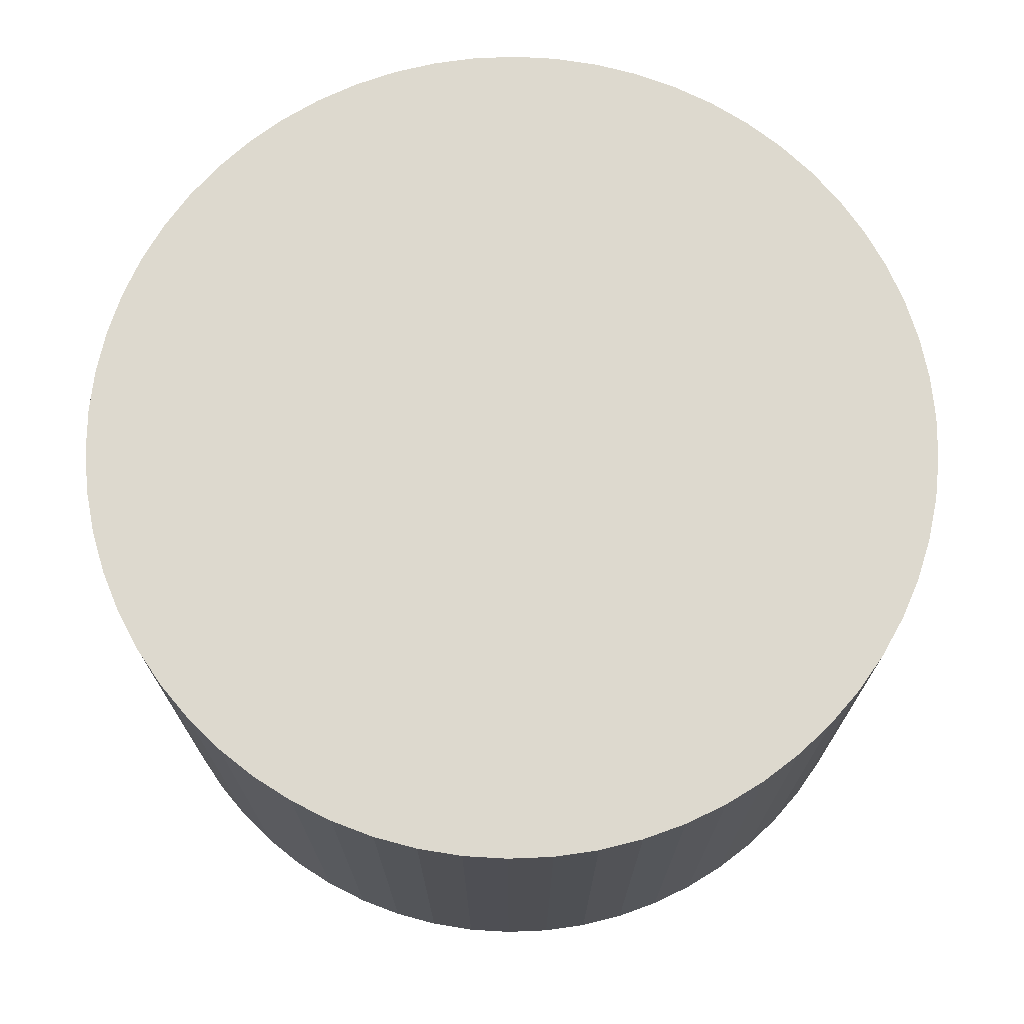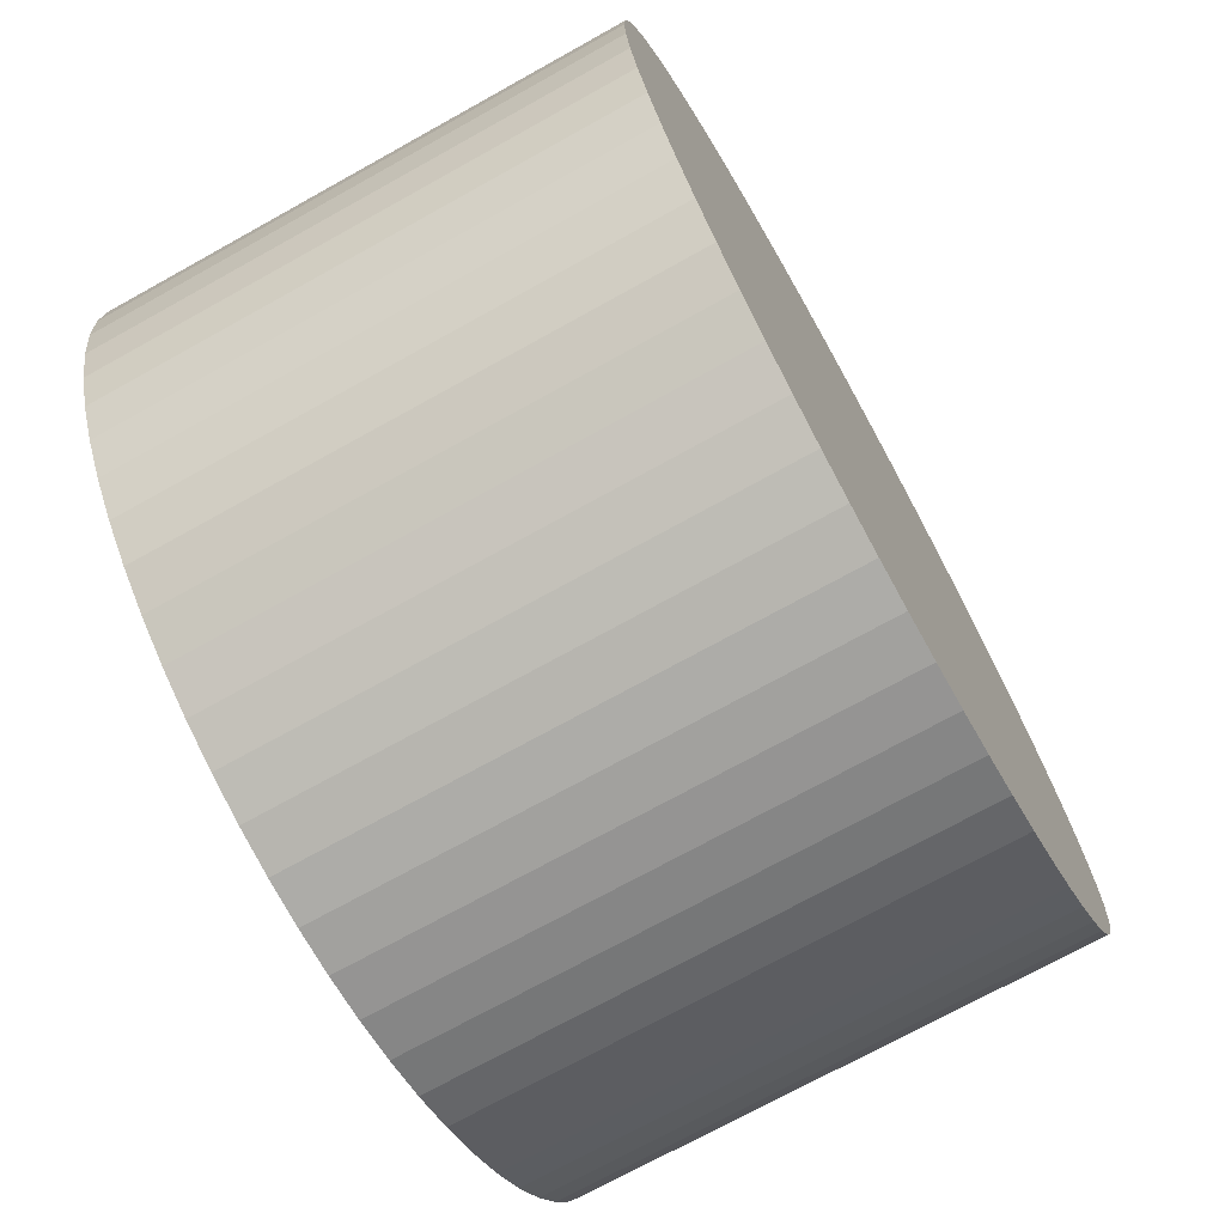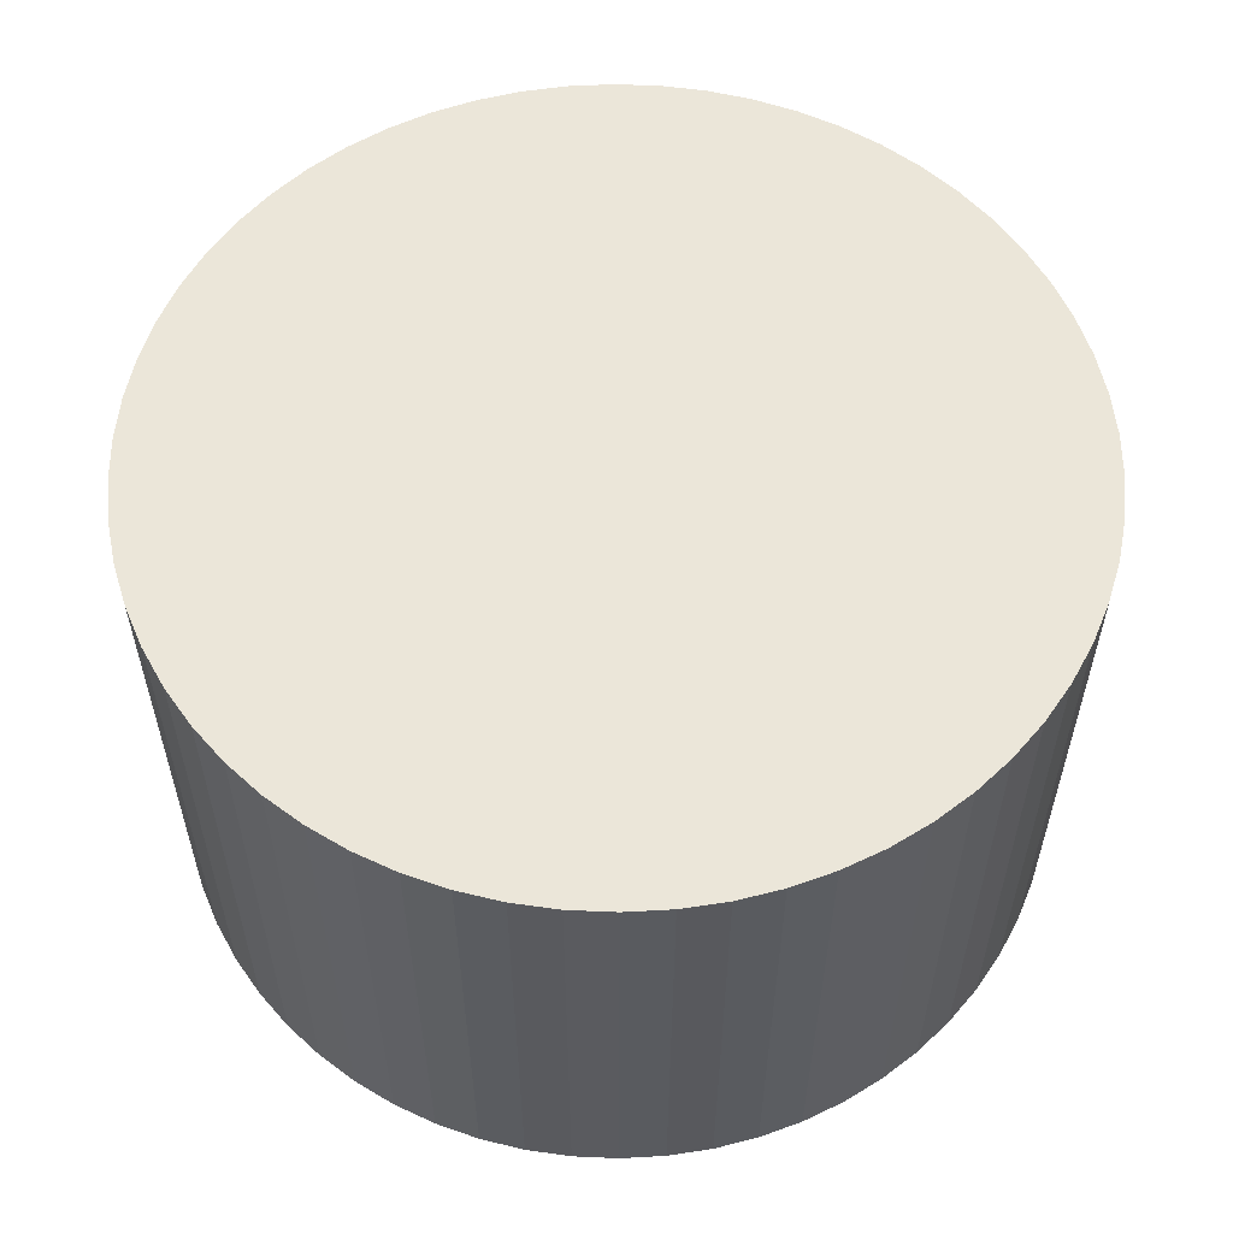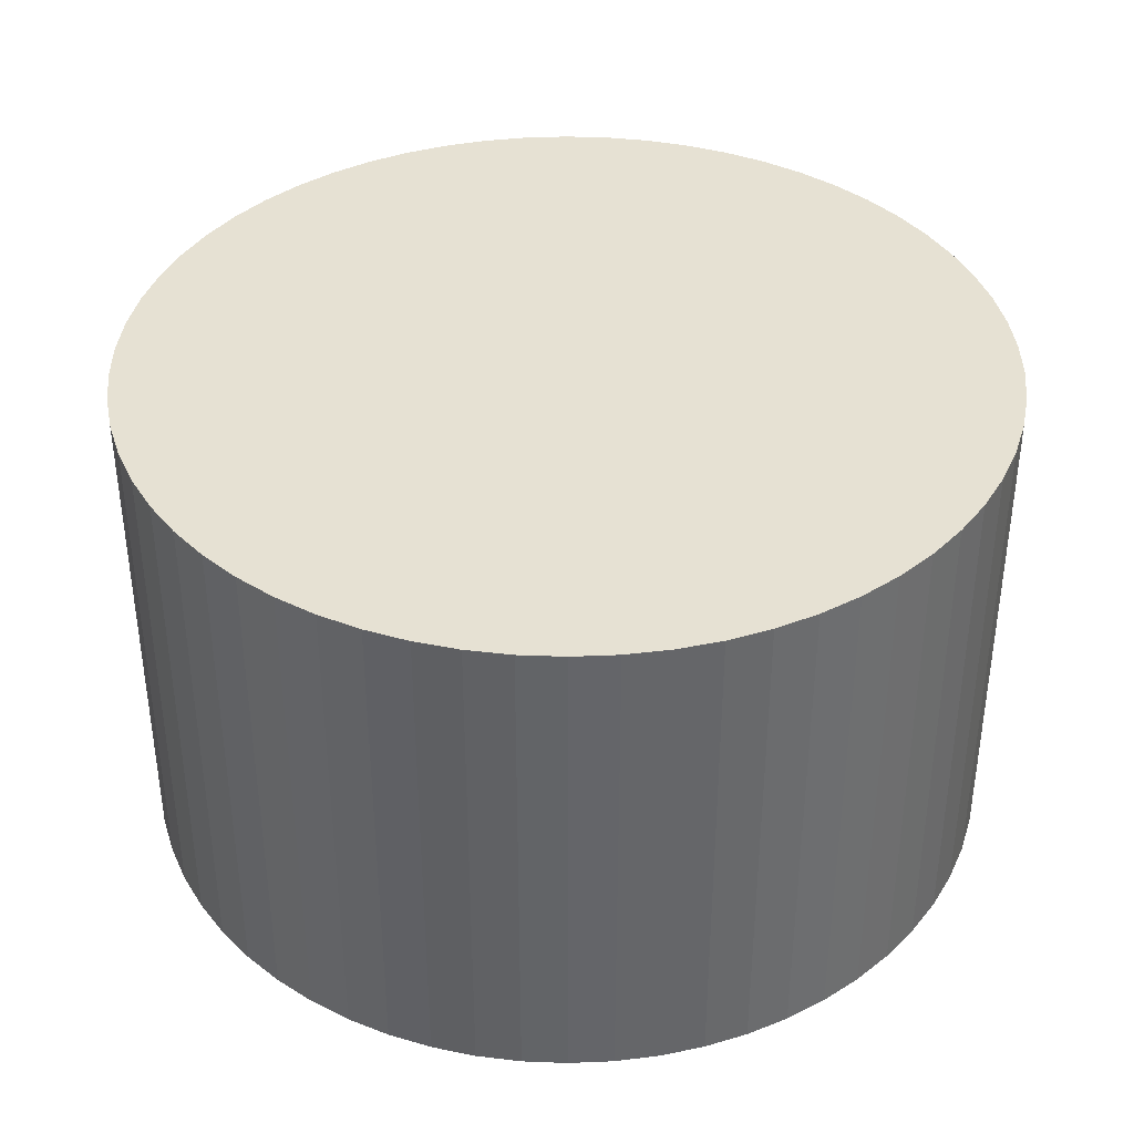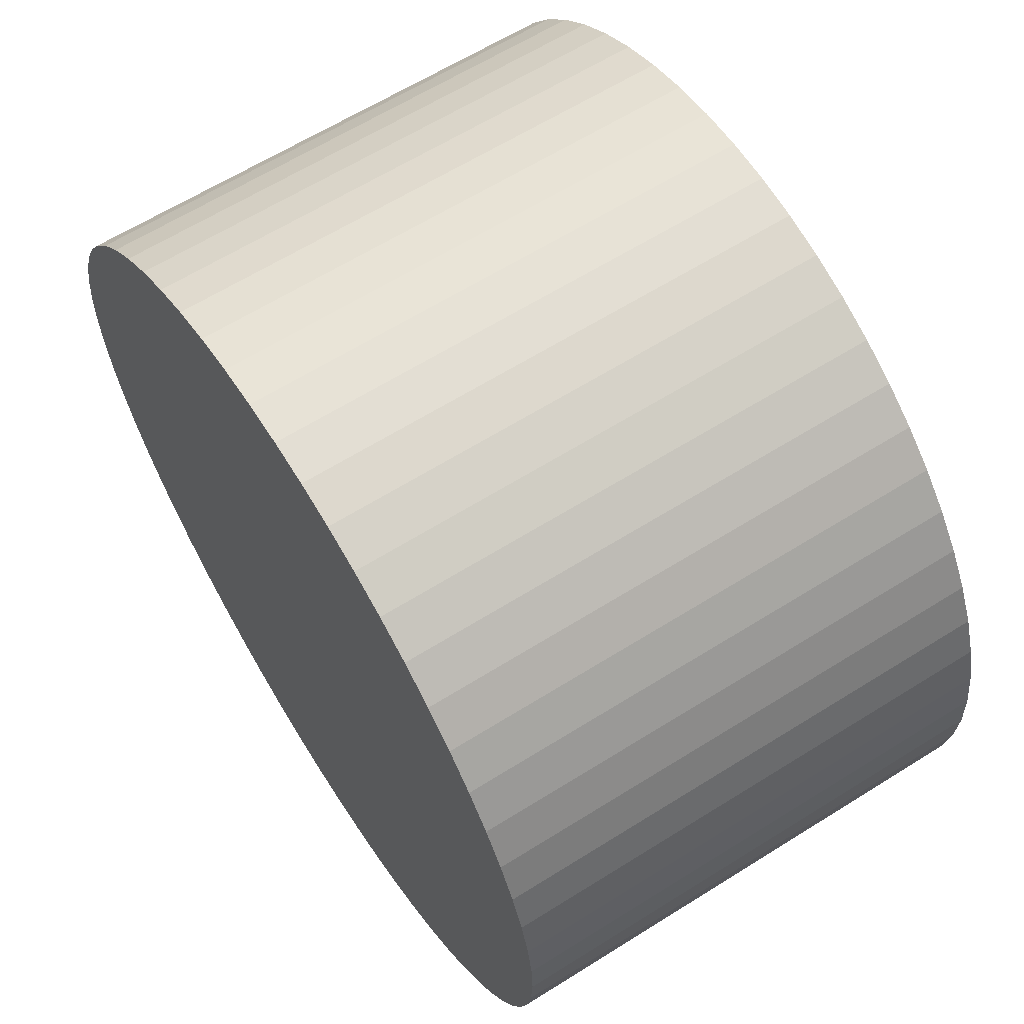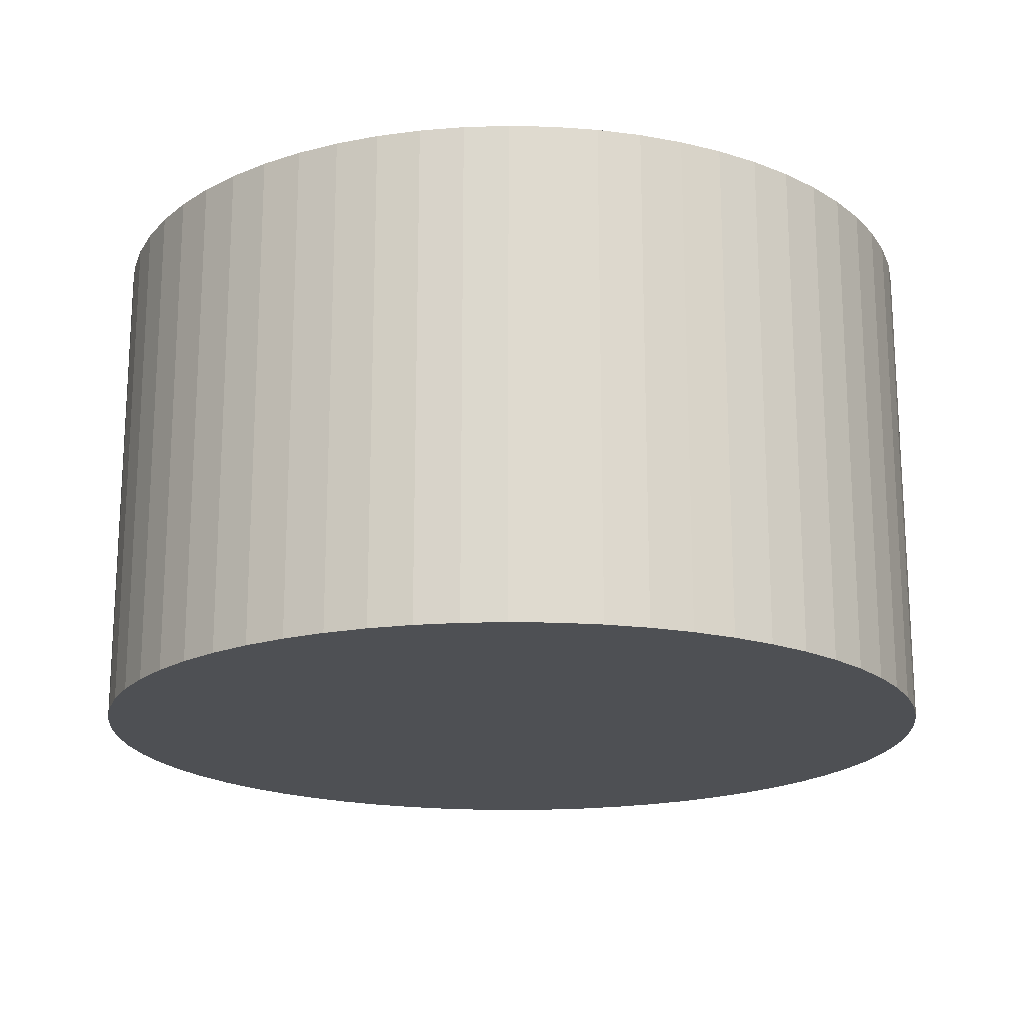
<metadata>
{"format":"obj","ext":"obj","renderer":"f3d","projection":"perspective","resolution":1024,"background":"white","views":[{"elev":71.7,"azim":-106.9,"up":"+Y"},{"elev":-72.0,"azim":119.1,"up":"+Z"},{"elev":57.2,"azim":107.1,"up":"+Y"},{"elev":38.6,"azim":20.2,"up":"+Y"},{"elev":63.1,"azim":57.6,"up":"+Z"},{"elev":-18.7,"azim":-130.2,"up":"+Y"}]}
</metadata>
<code>
v  6.481 19.44 13.21
v  4.031 19.44 10.88
v  5.197 19.44 12.11
v  7.87 19.44 14.18
v  2.995 19.44 9.544
v  2.1 19.44 8.108
v  9.349 19.44 15
v  10.9 19.44 15.67
v  1.354 19.44 6.588
v  0.767 19.44 5.001
v  12.52 19.44 16.17
v  14.18 19.44 16.51
v  0.342 19.44 3.363
v  0.086 19.44 1.69
v  15.86 19.44 16.68
v  0 19.44 1.19e-15
v  17.55 19.44 16.68
v  0.086 19.44 -1.69
v  19.24 19.44 16.51
v  0.342 19.44 -3.363
v  20.89 19.44 16.17
v  0.767 19.44 -5.001
v  22.51 19.44 15.67
v  24.06 19.44 15
v  1.354 19.44 -6.588
v  2.1 19.44 -8.108
v  25.54 19.44 14.18
v  26.93 19.44 13.21
v  2.995 19.44 -9.544
v  4.031 19.44 -10.88
v  28.22 19.44 12.11
v  5.197 19.44 -12.11
v  29.38 19.44 10.88
v  6.481 19.44 -13.21
v  30.42 19.44 9.544
v  7.87 19.44 -14.18
v  31.31 19.44 8.108
v  32.06 19.44 6.588
v  9.35 19.44 -15
v  10.9 19.44 -15.67
v  32.65 19.44 5.001
v  33.07 19.44 3.363
v  12.52 19.44 -16.17
v  14.18 19.44 -16.51
v  33.33 19.44 1.69
v  15.86 19.44 -16.68
v  33.41 19.44 1.19e-15
v  17.55 19.44 -16.68
v  33.33 19.44 -1.69
v  19.24 19.44 -16.51
v  33.07 19.44 -3.363
v  20.89 19.44 -16.17
v  32.65 19.44 -5.001
v  32.06 19.44 -6.588
v  22.51 19.44 -15.67
v  24.06 19.44 -15
v  31.31 19.44 -8.108
v  25.54 19.44 -14.18
v  30.42 19.44 -9.544
v  26.93 19.44 -13.21
v  29.38 19.44 -10.88
v  28.22 19.44 -12.11
v  19.24 1.011e-15 -16.51
v  17.55 1.022e-15 -16.68
v  15.86 1.022e-15 -16.68
v  14.18 1.011e-15 -16.51
v  12.52 9.903e-16 -16.17
v  10.9 9.593e-16 -15.67
v  20.89 9.903e-16 -16.17
v  22.51 9.593e-16 -15.67
v  9.35 9.184e-16 -15
v  7.87 8.682e-16 -14.18
v  6.481 8.089e-16 -13.21
v  5.197 7.415e-16 -12.11
v  4.031 6.663e-16 -10.88
v  2.995 5.844e-16 -9.544
v  2.1 4.965e-16 -8.108
v  1.354 4.034e-16 -6.588
v  0.767 3.062e-16 -5.001
v  0.342 2.059e-16 -3.363
v  0.086 1.035e-16 -1.69
v  0 0 0
v  0.086 -1.035e-16 1.69
v  0.342 -2.059e-16 3.363
v  0.767 -3.062e-16 5.001
v  1.354 -4.034e-16 6.588
v  2.1 -4.965e-16 8.108
v  2.995 -5.844e-16 9.544
v  4.031 -6.663e-16 10.88
v  5.197 -7.415e-16 12.11
v  6.481 -8.089e-16 13.21
v  7.87 -8.682e-16 14.18
v  9.349 -9.184e-16 15
v  10.9 -9.593e-16 15.67
v  12.52 -9.903e-16 16.17
v  14.18 -1.011e-15 16.51
v  15.86 -1.022e-15 16.68
v  17.55 -1.022e-15 16.68
v  19.24 -1.011e-15 16.51
v  20.89 -9.903e-16 16.17
v  22.51 -9.593e-16 15.67
v  24.06 -9.184e-16 15
v  25.54 -8.682e-16 14.18
v  26.93 -8.089e-16 13.21
v  28.22 -7.415e-16 12.11
v  29.38 -6.663e-16 10.88
v  30.42 -5.844e-16 9.544
v  31.31 -4.965e-16 8.108
v  32.06 -4.034e-16 6.588
v  32.65 -3.062e-16 5.001
v  33.07 -2.059e-16 3.363
v  33.33 -1.035e-16 1.69
v  33.41 0 0
v  33.33 1.035e-16 -1.69
v  33.07 2.059e-16 -3.363
v  32.65 3.062e-16 -5.001
v  32.06 4.034e-16 -6.588
v  31.31 4.965e-16 -8.108
v  30.42 5.844e-16 -9.544
v  29.38 6.663e-16 -10.88
v  28.22 7.415e-16 -12.11
v  26.93 8.089e-16 -13.21
v  25.54 8.682e-16 -14.18
v  24.06 9.184e-16 -15
g defaultobject
f 1 2 3
f 2 1 4
f 2 4 5
f 5 4 6
f 6 4 7
f 6 7 8
f 6 8 9
f 9 8 10
f 10 8 11
f 10 11 12
f 10 12 13
f 13 12 14
f 14 12 15
f 14 15 16
f 16 15 17
f 16 17 18
f 18 17 19
f 18 19 20
f 20 19 21
f 20 21 22
f 22 21 23
f 22 23 24
f 22 24 25
f 25 24 26
f 26 24 27
f 26 27 28
f 26 28 29
f 29 28 30
f 30 28 31
f 30 31 32
f 32 31 33
f 32 33 34
f 34 33 35
f 34 35 36
f 36 35 37
f 36 37 38
f 36 38 39
f 39 38 40
f 40 38 41
f 40 41 42
f 40 42 43
f 43 42 44
f 44 42 45
f 44 45 46
f 46 45 47
f 46 47 48
f 48 47 49
f 48 49 50
f 50 49 51
f 50 51 52
f 52 51 53
f 52 53 54
f 52 54 55
f 55 54 56
f 56 54 57
f 56 57 58
f 58 57 59
f 58 59 60
f 60 59 61
f 60 61 62
f 63 48 50
f 48 63 64
f 64 46 48
f 46 64 65
f 65 44 46
f 44 65 66
f 66 43 44
f 43 66 67
f 67 40 43
f 40 67 68
f 69 50 52
f 50 69 63
f 70 52 55
f 52 70 69
f 68 39 40
f 39 68 71
f 71 36 39
f 36 71 72
f 72 34 36
f 34 72 73
f 73 32 34
f 32 73 74
f 74 30 32
f 30 74 75
f 75 29 30
f 29 75 76
f 76 26 29
f 26 76 77
f 77 25 26
f 25 77 78
f 78 22 25
f 22 78 79
f 79 20 22
f 20 79 80
f 80 18 20
f 18 80 81
f 81 16 18
f 16 81 82
f 82 14 16
f 14 82 83
f 83 13 14
f 13 83 84
f 84 10 13
f 10 84 85
f 85 9 10
f 9 85 86
f 86 6 9
f 6 86 87
f 87 5 6
f 5 87 88
f 88 2 5
f 2 88 89
f 89 3 2
f 3 89 90
f 90 1 3
f 1 90 91
f 91 4 1
f 4 91 92
f 92 7 4
f 7 92 93
f 93 8 7
f 8 93 94
f 94 11 8
f 11 94 95
f 95 12 11
f 12 95 96
f 96 15 12
f 15 96 97
f 97 17 15
f 17 97 98
f 98 19 17
f 19 98 99
f 99 21 19
f 21 99 100
f 100 23 21
f 23 100 101
f 101 24 23
f 24 101 102
f 102 27 24
f 27 102 103
f 103 28 27
f 28 103 104
f 104 31 28
f 31 104 105
f 105 33 31
f 33 105 106
f 106 35 33
f 35 106 107
f 107 37 35
f 37 107 108
f 108 38 37
f 38 108 109
f 109 41 38
f 41 109 110
f 110 42 41
f 42 110 111
f 111 45 42
f 45 111 112
f 112 47 45
f 47 112 113
f 113 49 47
f 49 113 114
f 114 51 49
f 51 114 115
f 115 53 51
f 53 115 116
f 116 54 53
f 54 116 117
f 117 57 54
f 57 117 118
f 118 59 57
f 59 118 119
f 119 61 59
f 61 119 120
f 120 62 61
f 62 120 121
f 121 60 62
f 60 121 122
f 122 58 60
f 58 122 123
f 123 56 58
f 56 123 124
f 124 55 56
f 55 124 70
f 70 63 69
f 63 70 124
f 63 124 64
f 64 124 65
f 65 124 123
f 65 123 122
f 65 122 66
f 66 122 67
f 67 122 121
f 67 121 120
f 67 120 68
f 68 120 71
f 71 120 119
f 71 119 118
f 71 118 72
f 72 118 117
f 72 117 73
f 73 117 116
f 73 116 74
f 74 116 75
f 75 116 115
f 75 115 114
f 75 114 76
f 76 114 113
f 76 113 77
f 77 113 112
f 77 112 78
f 78 112 111
f 78 111 79
f 79 111 110
f 79 110 80
f 80 110 109
f 80 109 81
f 81 109 108
f 81 108 82
f 82 108 107
f 82 107 83
f 83 107 106
f 83 106 84
f 84 106 105
f 84 105 85
f 85 105 86
f 86 105 104
f 86 104 103
f 86 103 87
f 87 103 102
f 87 102 88
f 88 102 101
f 88 101 89
f 89 101 90
f 90 101 100
f 90 100 99
f 90 99 91
f 91 99 92
f 92 99 98
f 92 98 97
f 92 97 93
f 93 97 96
f 93 96 94
f 94 96 95

</code>
